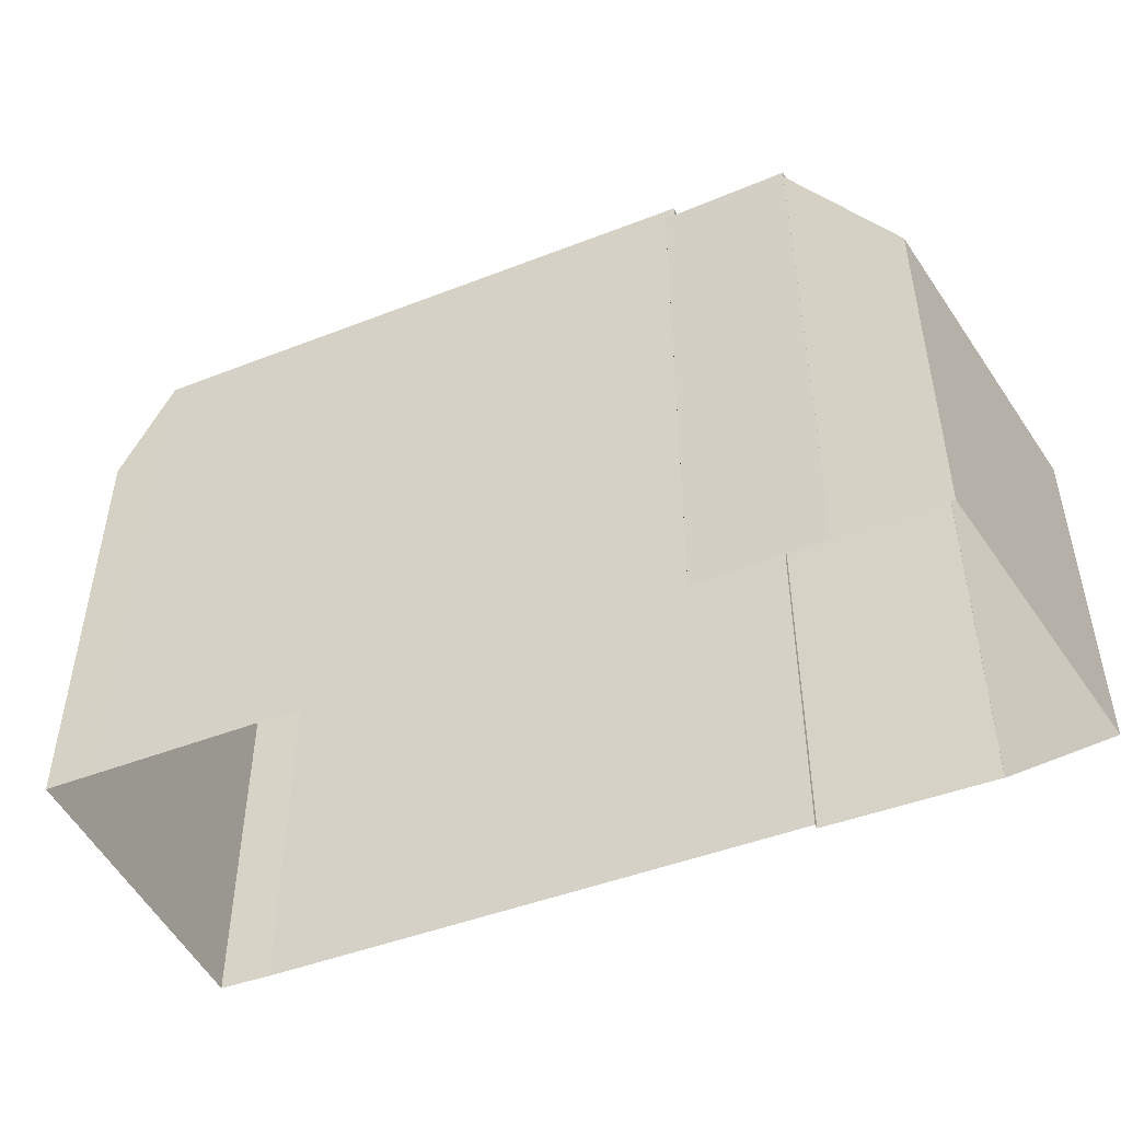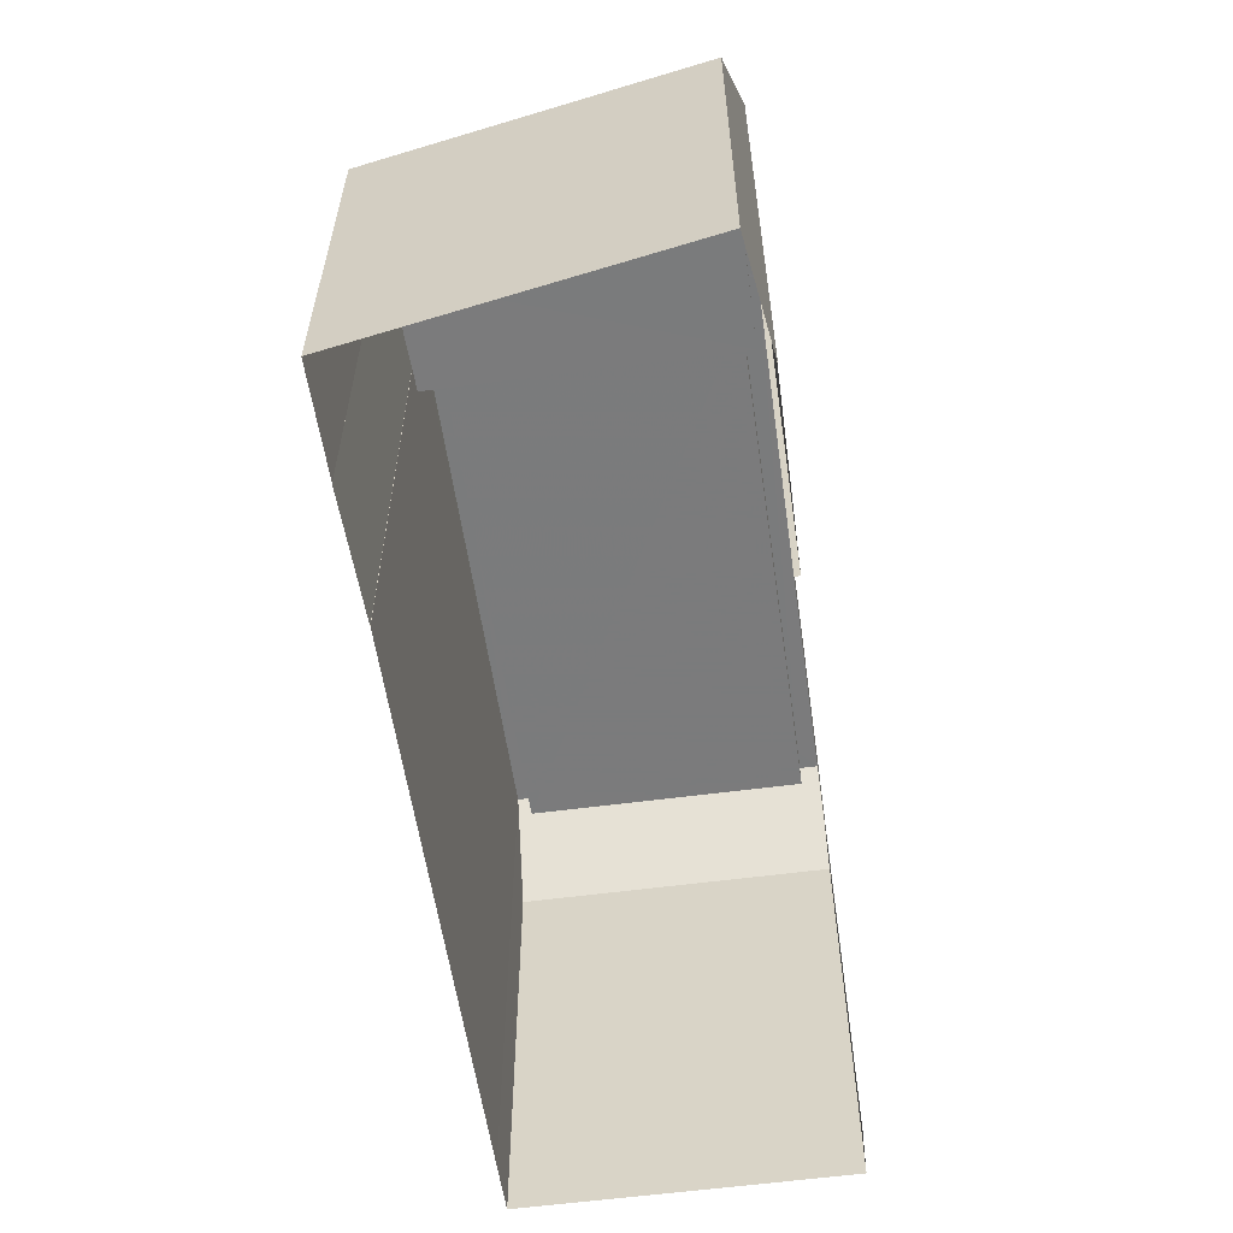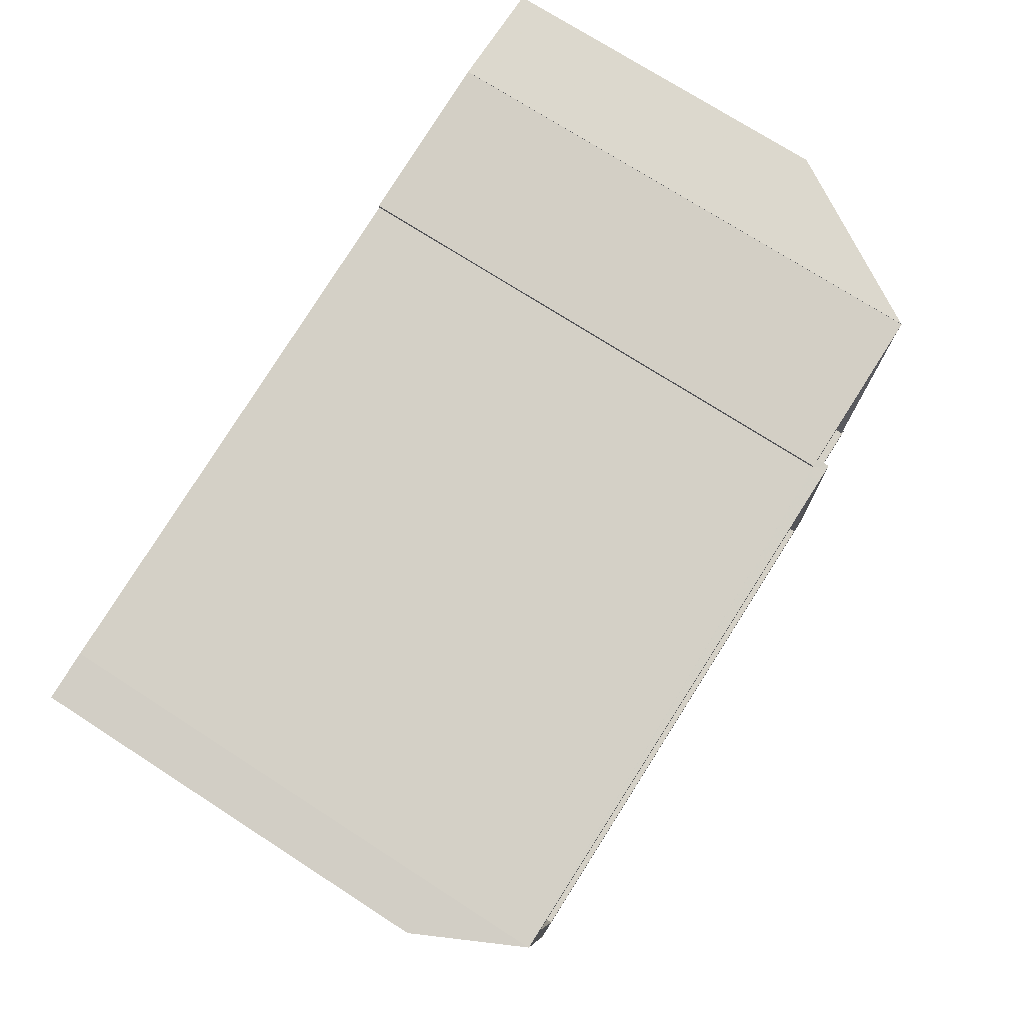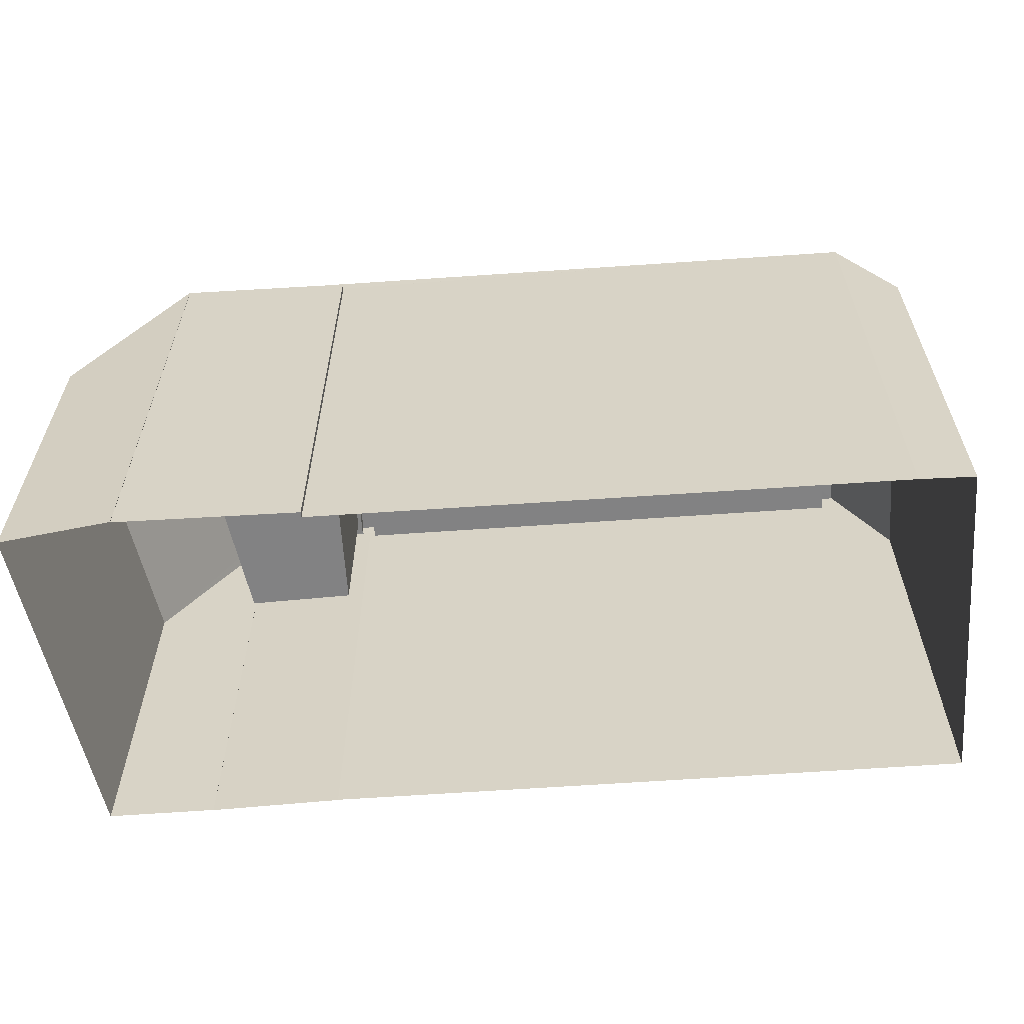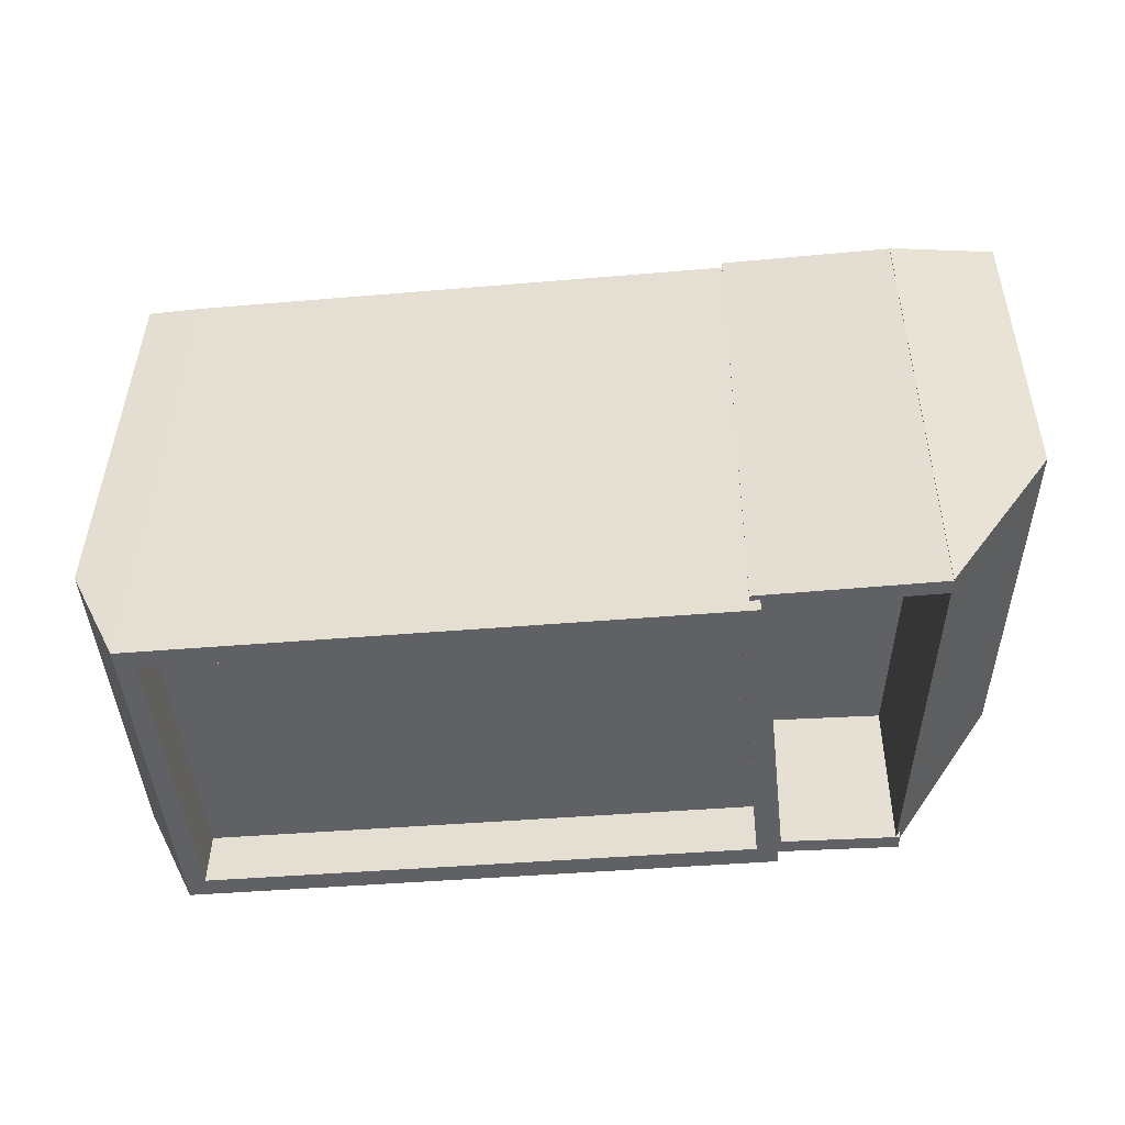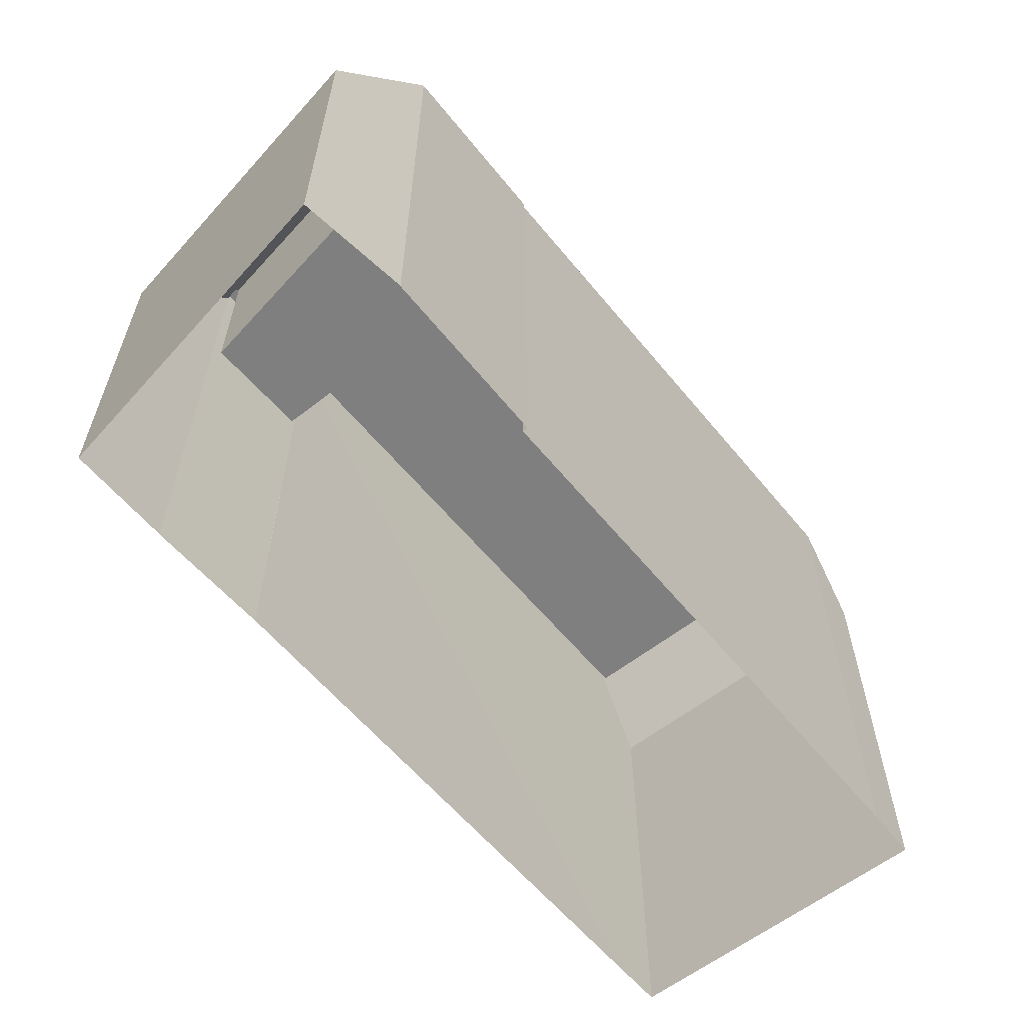
<metadata>
{"format":"obj","ext":"obj","renderer":"f3d","projection":"perspective","resolution":1024,"background":"white","views":[{"elev":-47.3,"azim":29.4,"up":"+Z"},{"elev":-58.4,"azim":104.0,"up":"+Z"},{"elev":74.5,"azim":-57.3,"up":"+Y"},{"elev":-60.8,"azim":-170.2,"up":"+Z"},{"elev":40.2,"azim":0.7,"up":"+Y"},{"elev":-59.8,"azim":134.9,"up":"+Z"}]}
</metadata>
<code>
v -1.229e+04 -3.776e+04 19.68
v -1.229e+04 -3.775e+04 19.68
v -1.229e+04 -3.776e+04 19.68
v -1.229e+04 -3.775e+04 19.68
v -1.228e+04 -3.776e+04 19.68
v -1.228e+04 -3.775e+04 19.68
v -1.228e+04 -3.776e+04 19.68
v -1.228e+04 -3.775e+04 19.68
v -1.228e+04 -3.775e+04 19.68
v -1.228e+04 -3.775e+04 19.68
v -1.228e+04 -3.775e+04 19.68
v -1.228e+04 -3.775e+04 19.68
v -1.228e+04 -3.775e+04 19.68
v -1.228e+04 -3.775e+04 19.68
v -1.229e+04 -3.775e+04 29.57
v -1.229e+04 -3.775e+04 27.6
v -1.229e+04 -3.776e+04 27.6
v -1.229e+04 -3.776e+04 29.58
v -1.229e+04 -3.775e+04 29.56
v -1.229e+04 -3.775e+04 29.57
v -1.229e+04 -3.775e+04 29.57
v -1.229e+04 -3.776e+04 29.57
v -1.229e+04 -3.776e+04 29.57
v -1.228e+04 -3.775e+04 29.57
v -1.228e+04 -3.776e+04 29.57
v -1.228e+04 -3.775e+04 29.57
v -1.228e+04 -3.775e+04 29.57
v -1.228e+04 -3.775e+04 28.57
v -1.229e+04 -3.776e+04 28.57
v -1.228e+04 -3.775e+04 28.57
v -1.229e+04 -3.775e+04 28.57
v -1.228e+04 -3.775e+04 29.33
v -1.228e+04 -3.775e+04 29.32
v -1.228e+04 -3.775e+04 29.21
v -1.228e+04 -3.775e+04 29.32
v -1.228e+04 -3.775e+04 29.33
v -1.228e+04 -3.775e+04 29.33
v -1.228e+04 -3.775e+04 29.32
v -1.228e+04 -3.775e+04 26.14
v -1.228e+04 -3.775e+04 29.21
v -1.228e+04 -3.775e+04 26.2
v -1.228e+04 -3.775e+04 26.34
v -1.228e+04 -3.775e+04 26.34
v -1.228e+04 -3.775e+04 26.34
v -1.228e+04 -3.775e+04 26.34
v -1.228e+04 -3.775e+04 29.34
v -1.228e+04 -3.775e+04 29.34
v -1.228e+04 -3.775e+04 29.34
v -1.228e+04 -3.775e+04 29.34
v -1.228e+04 -3.775e+04 29.34
v -1.228e+04 -3.775e+04 29.34
v -1.228e+04 -3.775e+04 29.34
v -1.228e+04 -3.775e+04 29.34
v -1.228e+04 -3.775e+04 29.34
v -1.228e+04 -3.776e+04 29.34
v -1.228e+04 -3.776e+04 29.34
v -1.228e+04 -3.776e+04 29.34
f 1 2 3
f 2 4 3
f 5 6 7
f 8 9 10
f 9 6 5
f 11 8 10
f 12 11 10
f 5 3 13
f 10 13 14
f 3 4 13
f 10 9 13
f 9 5 13
f 15 16 17
f 17 18 15
f 19 16 15
f 20 15 21
f 15 22 23
f 24 25 26
f 22 25 24
f 27 24 26
f 21 15 23
f 23 22 24
f 28 29 30
f 28 31 29
f 21 26 20
f 21 27 26
f 32 33 34
f 35 36 37
f 38 32 34
f 39 36 35
f 34 40 41
f 39 35 38
f 39 38 41
f 38 34 41
f 42 43 44
f 42 45 43
f 46 47 48
f 48 49 50
f 51 52 53
f 46 54 47
f 55 56 57
f 55 57 53
f 47 52 49
f 47 55 52
f 47 49 48
f 52 55 53
f 16 4 2
f 16 19 4
f 3 22 17
f 3 17 1
f 22 18 17
f 16 2 1
f 17 16 1
f 22 15 18
f 55 25 56
f 5 56 3
f 3 56 22
f 56 25 22
f 20 26 54
f 26 47 54
f 20 54 19
f 19 54 4
f 4 54 13
f 19 15 20
f 55 26 25
f 55 47 26
f 24 28 30
f 24 27 28
f 24 30 29
f 23 24 29
f 23 29 31
f 21 23 31
f 27 31 28
f 27 21 31
f 9 8 41
f 40 9 41
f 37 36 12
f 10 37 12
f 12 39 11
f 12 36 39
f 39 8 11
f 39 41 8
f 33 32 45
f 42 33 45
f 35 37 48
f 48 37 46
f 46 37 14
f 37 10 14
f 13 46 14
f 13 54 46
f 6 40 53
f 53 40 51
f 6 9 40
f 51 40 34
f 53 57 7
f 6 53 7
f 57 56 5
f 7 57 5
f 35 48 50
f 38 35 50
f 51 33 52
f 52 33 44
f 34 33 51
f 44 33 42
f 52 44 43
f 49 52 43
f 38 50 32
f 45 32 43
f 43 32 49
f 32 50 49

</code>
